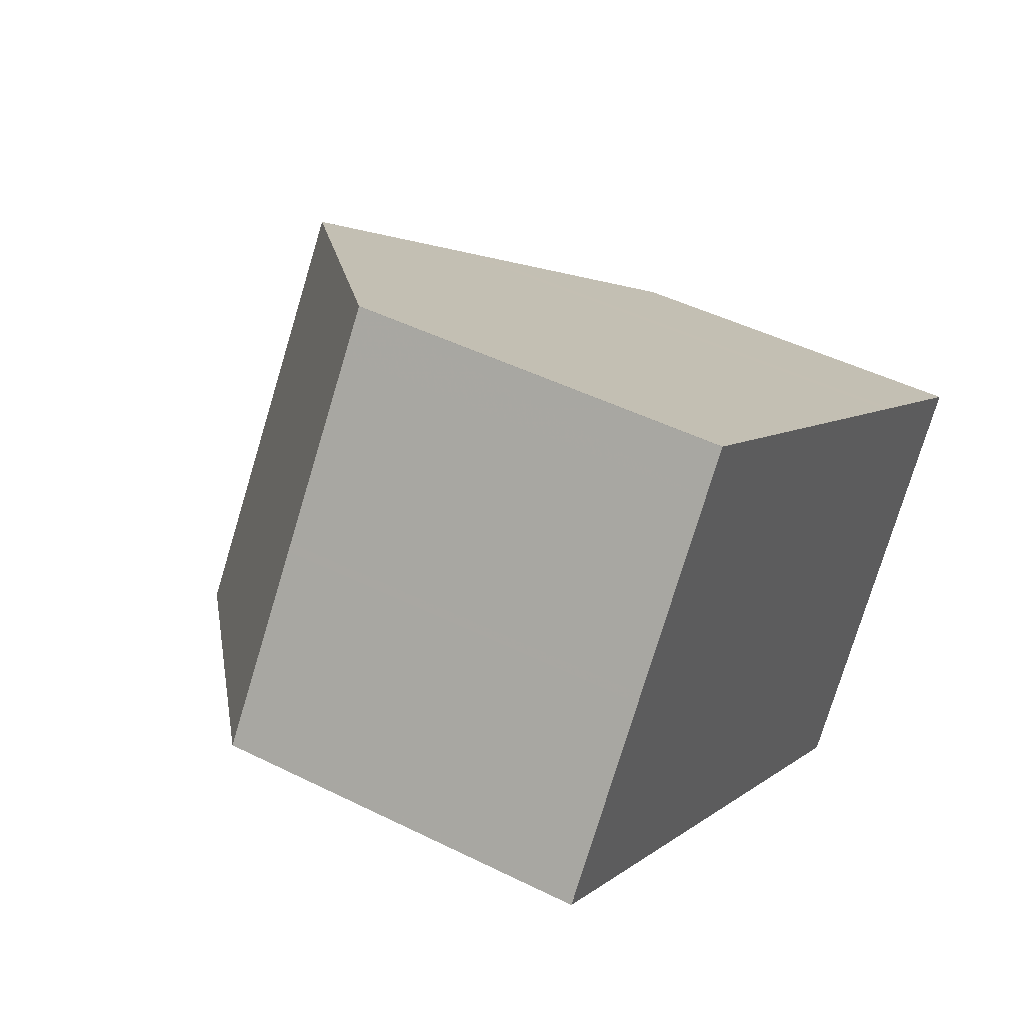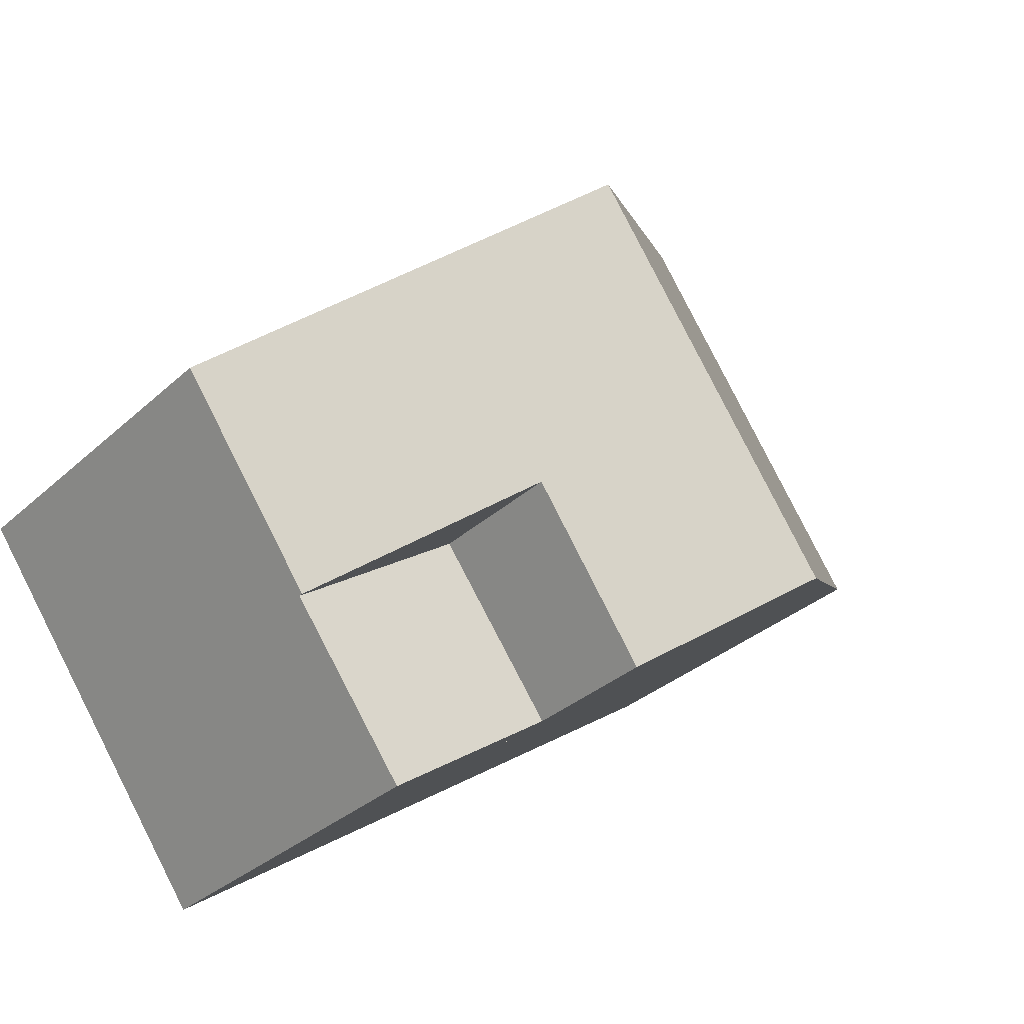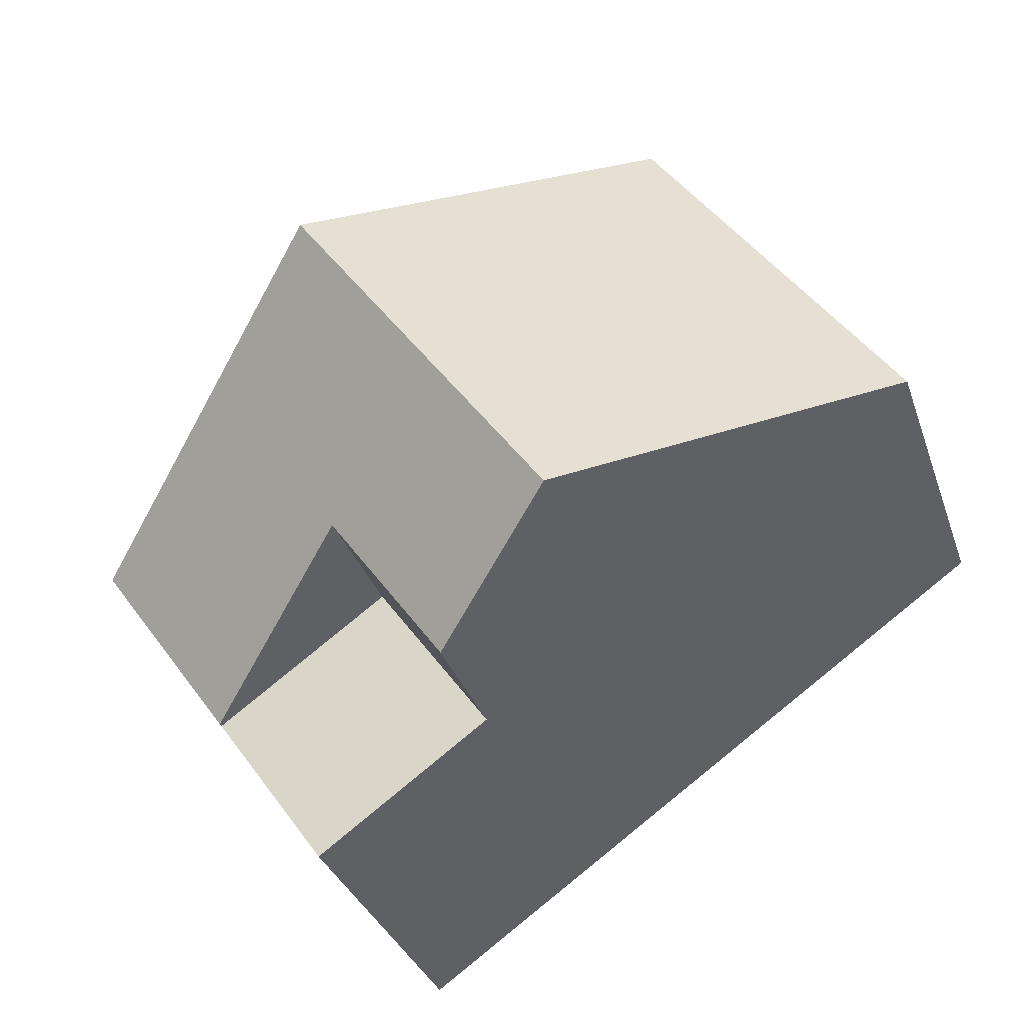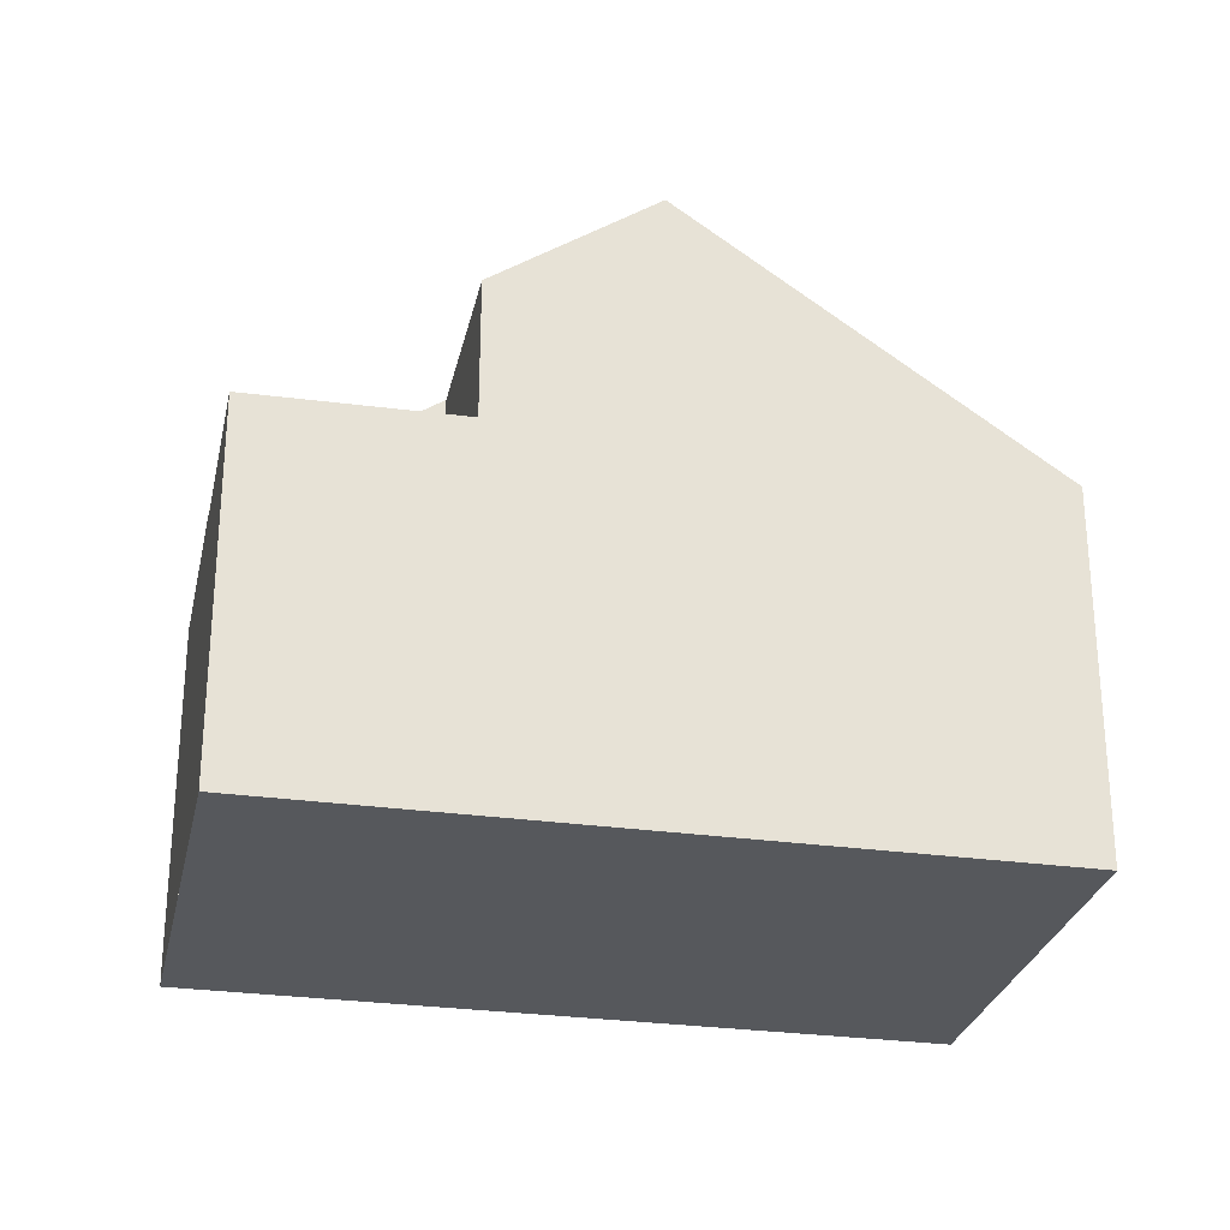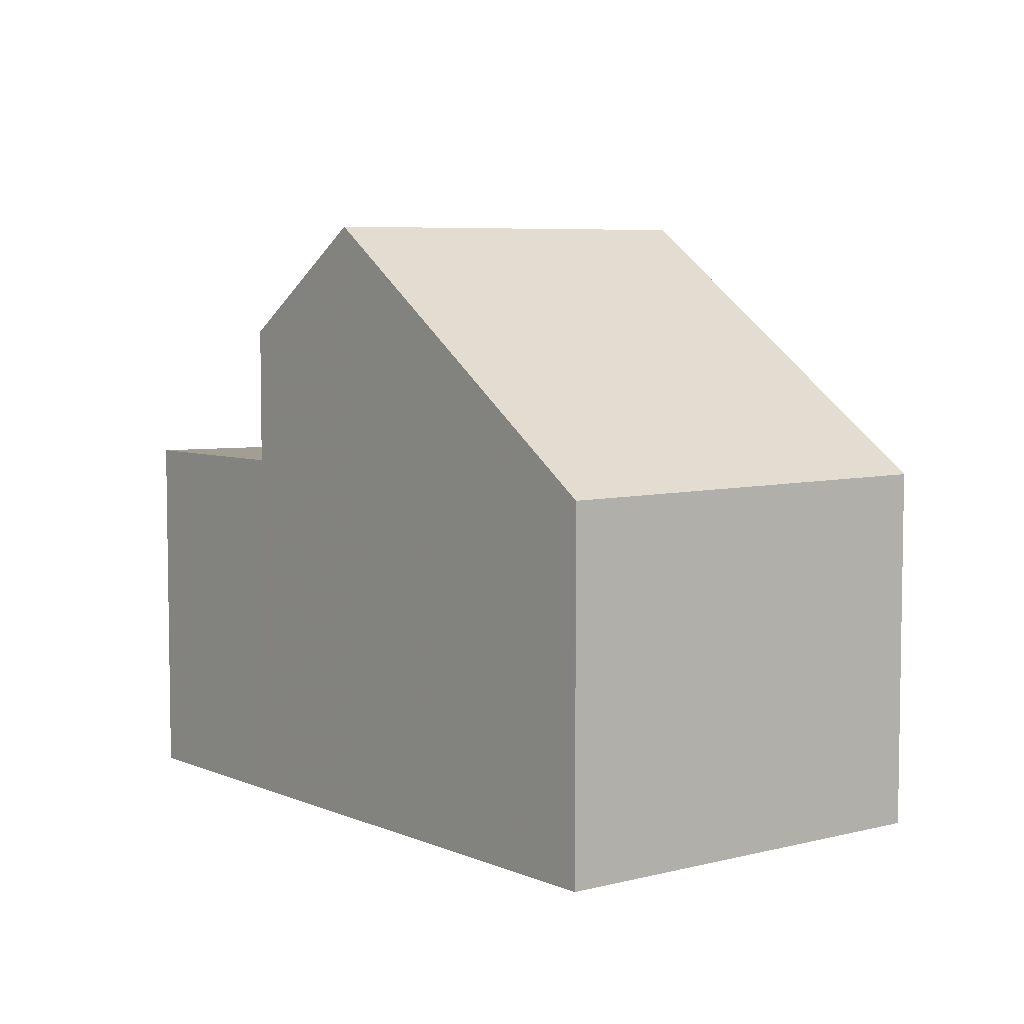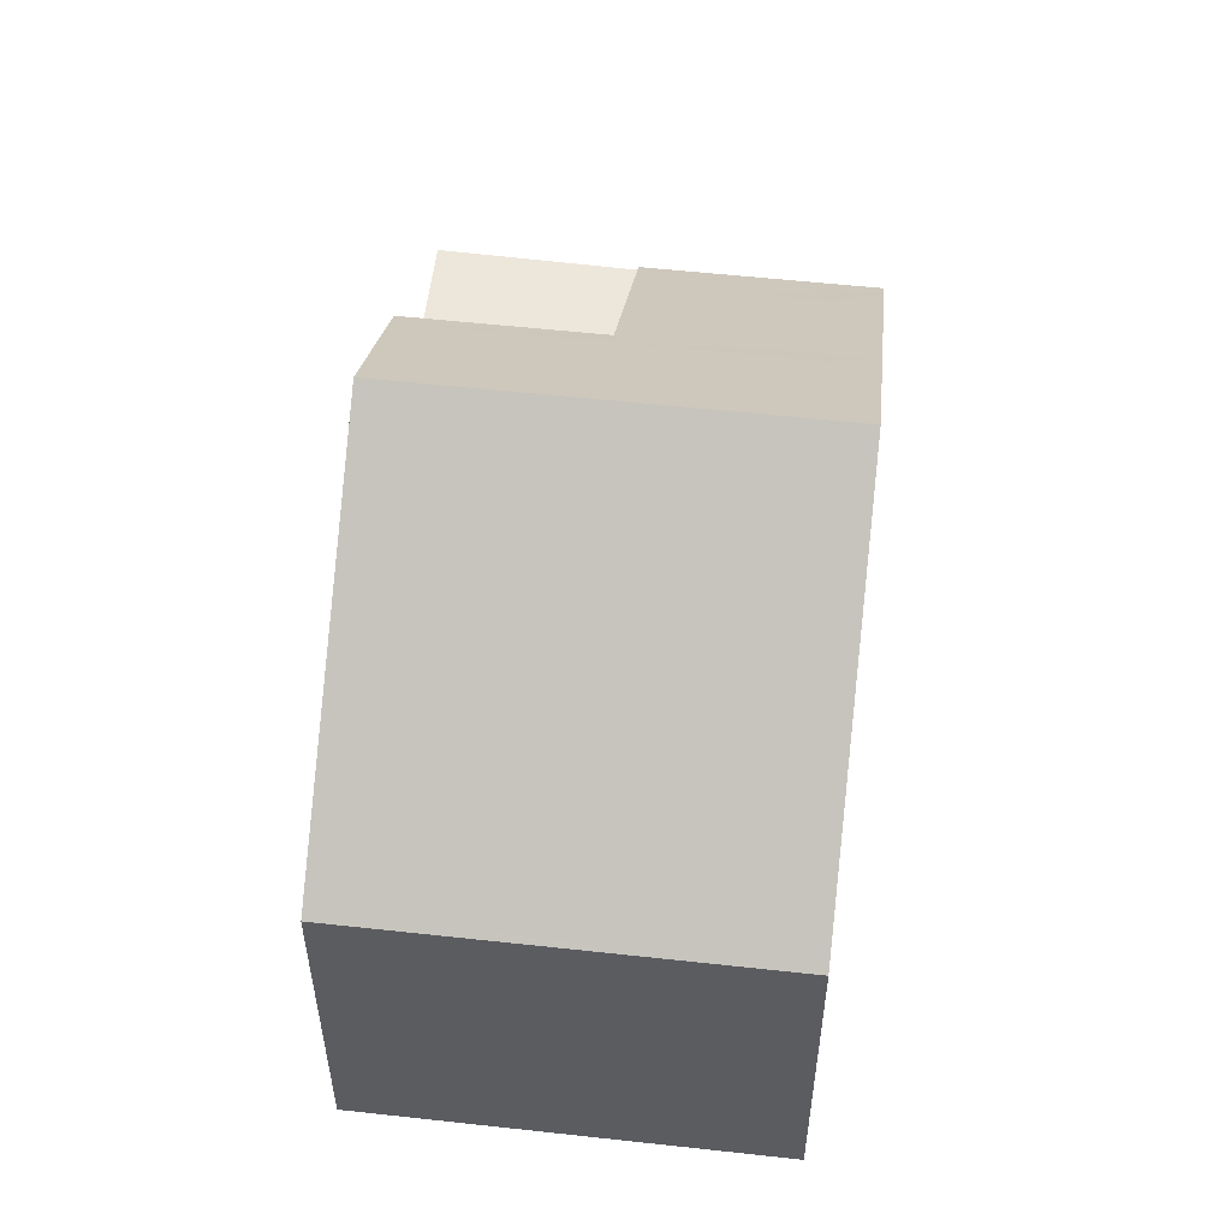
<metadata>
{"format":"obj","ext":"obj","renderer":"f3d","projection":"perspective","resolution":1024,"background":"white","views":[{"elev":45.6,"azim":119.9,"up":"+Y"},{"elev":-32.4,"azim":-38.7,"up":"+Y"},{"elev":-32.5,"azim":17.3,"up":"+Y"},{"elev":-28.0,"azim":23.3,"up":"+Z"},{"elev":6.1,"azim":87.4,"up":"+Z"},{"elev":55.2,"azim":132.0,"up":"+Z"}]}
</metadata>
<code>
v -1810 -1975 5.58
v -1806 -1980 5.577
v -1819 -1982 5.574
v -1815 -1987 5.562
v -1811 -1984 9.439
v -1815 -1978 9.441
v -1809 -1976 5.58
v -1806 -1981 5.683
v -1815 -1978 9.441
v -1811 -1984 9.439
v -1813 -1985 7.737
v -1817 -1985 5.572
v -1813 -1985 5.597
v -1817 -1985 5.505
v -1819 -1982 5.747
v -1817 -1985 5.746
v -1815 -1987 5.565
v -1817 -1985 5.508
v -1809 -1976 5.58
v -1814 -1979 9.441
v -1819 -1982 5.747
v -1814 -1979 9.441
v -1819 -1982 5.574
v -1811 -1984 9.439
v -1815 -1987 5.563
v -1811 -1984 9.439
v -1813 -1985 7.737
v -1806 -1980 5.577
v -1806 -1980 5.681
v -1813 -1985 5.594
v -1815 -1987 5.56
v -1819 -1982 5.574
v -1819 -1982 5.747
v -1810 -1975 5.58
v -1815 -1978 9.441
v -1815 -1978 9.441
v -1806 -1980 5.603
v -1806 -1981 5.603
v -1810 -1975 5.606
v -1810 -1976 5.606
v -1810 -1975 5.606
v -1809 -1977 5.605
v -1815 -1987 5.569
v -1815 -1987 5.572
v -1818 -1982 6.151
v -1819 -1981 6.152
v -1819 -1981 6.152
v -1816 -1984 5.514
v -1816 -1984 6.15
v -1818 -1983 6.151
v -1814 -1980 9.441
v -1818 -1983 5.573
v -1818 -1983 5.746
v -1809 -1977 5.579
v -1809 -1977 5.592
v -1809 -1977 5.605
v -1814 -1980 9.441
v -1812 -1985 8.055
v -1815 -1981 8.057
v -1816 -1980 8.058
v -1816 -1980 8.058
v -1812 -1985 8.055
v -1816 -1980 8.058
v -1813 -1985 5.594
v -1813 -1985 5.597
v -1813 -1985 7.737
v -1816 -1981 7.739
v -1817 -1980 7.739
v -1817 -1980 7.739
v -1815 -1983 5.539
v -1813 -1985 7.737
v -1815 -1983 7.738
v -1816 -1980 7.739
v -1814 -1982 8.057
v -1813 -1981 9.44
v -1817 -1985 5.573
v -1817 -1984 5.746
v -1817 -1984 6.15
v -1808 -1978 5.605
v -1808 -1978 5.625
v -1808 -1978 5.579
v -1813 -1981 9.44
v -1815 -1983 7.738
v -1808 -1978 5.605
v -1808 -1978 5.627
v -1816 -1984 5.514
v -1817 -1985 5.508
v -1808 -1978 5.579
v -1815 -1983 5.539
v -1812 -1981 9.44
v -1817 -1985 5.505
v -1814 -1983 8.057
v -1812 -1981 9.44
v -1815 -1983 7.738
v -1815 -1983 5.539
v -1817 -1985 5.572
v -1817 -1985 5.746
v -1816 -1984 6.15
v -1815 -1983 7.738
v -1814 -1983 7.945
v -1815 -1981 7.945
v -1814 -1983 7.945
v -1813 -1985 7.944
v -1816 -1980 7.946
v -1816 -1980 7.946
v -1813 -1985 7.944
v -1816 -1980 7.946
v -1817 -1984 5.779
v -1818 -1983 5.78
v -1817 -1984 5.508
v -1815 -1987 5.563
v -1817 -1984 5.779
v -1815 -1987 5.566
v -1819 -1982 5.78
v -1819 -1982 5.78
v -1817 -1984 5.508
v -1817 -1984 5.779
v -1819 -1982 5.78
v -1810 -1975 5.58
v -1810 -1975 5.58
v -1810 -1975 -8.882e-16
v -1810 -1975 0
v -1806 -1981 5.603
v -1806 -1980 5.577
v -1806 -1980 8.882e-16
v -1806 -1981 0
v -1819 -1982 5.747
v -1819 -1982 5.574
v -1819 -1982 0
v -1819 -1982 0
v -1815 -1987 5.56
v -1815 -1987 5.562
v -1815 -1987 0
v -1815 -1987 0
v -1810 -1975 5.606
v -1815 -1978 9.441
v -1815 -1978 0
v -1810 -1975 -8.882e-16
v -1809 -1977 5.579
v -1809 -1976 5.58
v -1809 -1976 0
v -1809 -1977 0
v -1811 -1984 9.439
v -1806 -1981 5.683
v -1806 -1981 0
v -1811 -1984 0
v -1812 -1985 8.055
v -1811 -1984 9.439
v -1811 -1984 0
v -1812 -1985 0
v -1819 -1982 5.78
v -1819 -1982 5.747
v -1819 -1982 0
v -1819 -1982 0
v -1815 -1987 5.562
v -1815 -1987 5.565
v -1815 -1987 8.882e-16
v -1815 -1987 0
v -1809 -1976 5.58
v -1809 -1976 5.58
v -1809 -1976 -8.882e-16
v -1809 -1976 0
v -1819 -1982 5.574
v -1819 -1982 5.574
v -1819 -1982 0
v -1819 -1982 0
v -1806 -1980 5.577
v -1806 -1980 5.577
v -1806 -1980 0
v -1806 -1980 8.882e-16
v -1817 -1985 5.505
v -1815 -1987 5.56
v -1815 -1987 0
v -1817 -1985 0
v -1819 -1982 5.574
v -1819 -1982 5.574
v -1819 -1982 0
v -1819 -1982 0
v -1809 -1976 5.58
v -1810 -1975 5.58
v -1810 -1975 0
v -1809 -1976 -8.882e-16
v -1806 -1981 5.683
v -1806 -1981 5.603
v -1806 -1981 0
v -1806 -1981 0
v -1810 -1975 5.58
v -1810 -1975 5.606
v -1810 -1975 -8.882e-16
v -1810 -1975 -8.882e-16
v -1815 -1987 5.566
v -1815 -1987 5.572
v -1815 -1987 0
v -1815 -1987 0
v -1817 -1980 7.739
v -1819 -1981 6.152
v -1819 -1981 0
v -1817 -1980 8.882e-16
v -1819 -1982 5.574
v -1818 -1983 5.573
v -1818 -1983 0
v -1819 -1982 0
v -1808 -1978 5.579
v -1809 -1977 5.579
v -1809 -1977 0
v -1808 -1978 8.882e-16
v -1815 -1978 9.441
v -1816 -1980 8.058
v -1816 -1980 0
v -1815 -1978 0
v -1813 -1985 7.944
v -1812 -1985 8.055
v -1812 -1985 0
v -1813 -1985 8.882e-16
v -1815 -1987 5.572
v -1813 -1985 5.597
v -1813 -1985 0
v -1815 -1987 0
v -1816 -1980 7.946
v -1817 -1980 7.739
v -1817 -1980 8.882e-16
v -1816 -1980 0
v -1818 -1983 5.573
v -1817 -1985 5.573
v -1817 -1985 0
v -1818 -1983 0
v -1808 -1978 5.579
v -1808 -1978 5.579
v -1808 -1978 8.882e-16
v -1808 -1978 0
v -1806 -1980 5.577
v -1808 -1978 5.579
v -1808 -1978 0
v -1806 -1980 0
v -1817 -1985 5.573
v -1817 -1985 5.572
v -1817 -1985 8.882e-16
v -1817 -1985 0
v -1816 -1980 8.058
v -1816 -1980 7.946
v -1816 -1980 0
v -1816 -1980 0
v -1813 -1985 7.737
v -1813 -1985 7.944
v -1813 -1985 8.882e-16
v -1813 -1985 0
v -1815 -1987 5.565
v -1815 -1987 5.566
v -1815 -1987 0
v -1815 -1987 8.882e-16
v -1819 -1981 6.152
v -1819 -1982 5.78
v -1819 -1982 0
v -1819 -1981 0
v -1815 -1987 0
v -1819 -1982 0
v -1810 -1975 0
v -1806 -1980 0
f 39 35 6 41
f 58 26 10 62
f 80 42 79
f 30 13 11 27
f 18 14 12 16
f 57 20 40 56
f 60 36 22 63
f 33 21 23 32
f 113 17 25 111
f 93 26 58 92
f 38 8 29 37
f 95 30 27 94
f 29 8 5 24
f 25 17 4 31
f 32 3 15 33
f 40 20 35 39
f 61 9 36 60
f 37 28 2 38
f 39 34 19 40
f 41 1 34 39
f 55 7 54
f 56 40 19 7 55
f 65 44 43 64
f 115 47 46 114
f 117 49 48 116
f 114 46 45 118
f 63 22 51 59
f 52 23 21 53
f 79 42 55 54 81
f 55 42 56
f 118 45 50 109
f 82 57 56 42 80
f 102 92 58 103
f 105 61 60 104
f 103 58 62 106
f 104 60 63 107
f 107 63 59 101
f 68 46 47 69
f 70 48 49 72
f 73 45 46 68
f 67 50 45 73
f 74 59 51 75
f 76 52 53 77
f 109 50 78 108
f 85 80 79 84
f 84 79 81 88
f 90 82 80 85
f 101 59 74 100
f 78 50 67 83
f 84 37 29 85
f 111 25 87 110
f 88 28 37 84
f 89 64 43 86
f 85 29 24 90
f 87 25 31 91
f 92 74 75 93
f 96 76 77 97
f 108 78 98 112
f 100 74 92 102
f 98 78 83 99
f 100 83 67 101
f 102 99 83 100
f 103 66 99 102
f 104 68 69 105
f 106 71 66 103
f 107 73 68 104
f 101 67 73 107
f 108 77 53 109
f 110 86 43 111
f 112 97 77 108
f 111 43 44 113
f 114 33 15 115
f 116 18 16 117
f 118 21 33 114
f 109 53 21 118
f 120 121 122 119
f 124 125 126 123
f 128 129 130 127
f 132 133 134 131
f 136 137 138 135
f 140 141 142 139
f 144 145 146 143
f 148 149 150 147
f 152 153 154 151
f 156 157 158 155
f 160 161 162 159
f 164 165 166 163
f 168 169 170 167
f 172 173 174 171
f 176 177 178 175
f 180 181 182 179
f 184 185 186 183
f 188 189 190 187
f 192 193 194 191
f 196 197 198 195
f 200 201 202 199
f 204 205 206 203
f 208 209 210 207
f 212 213 214 211
f 216 217 218 215
f 220 221 222 219
f 224 225 226 223
f 228 229 230 227
f 232 233 234 231
f 236 237 238 235
f 240 241 242 239
f 244 245 246 243
f 248 249 250 247
f 252 253 254 251
f 256 257 258 255

</code>
